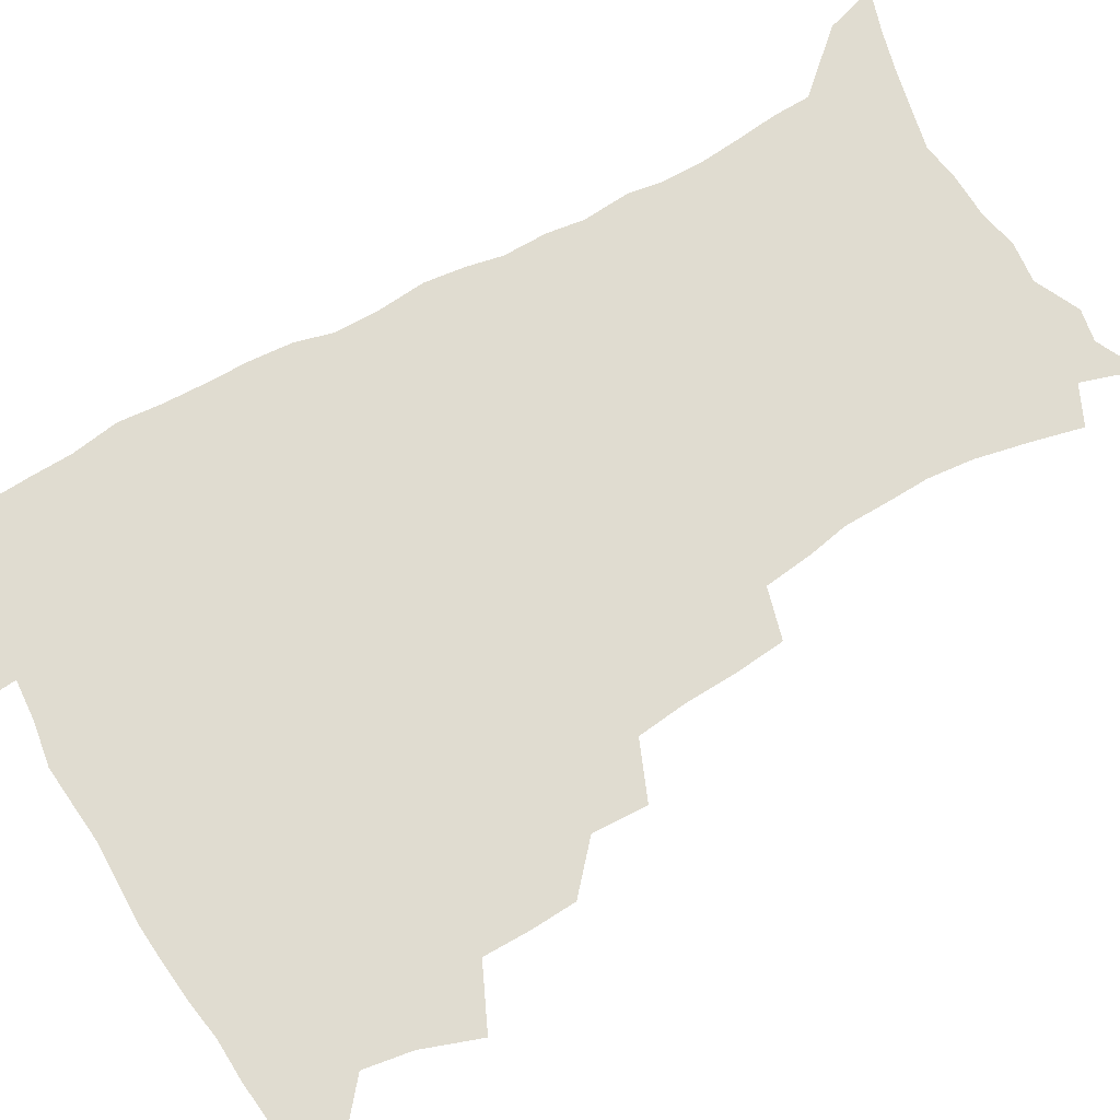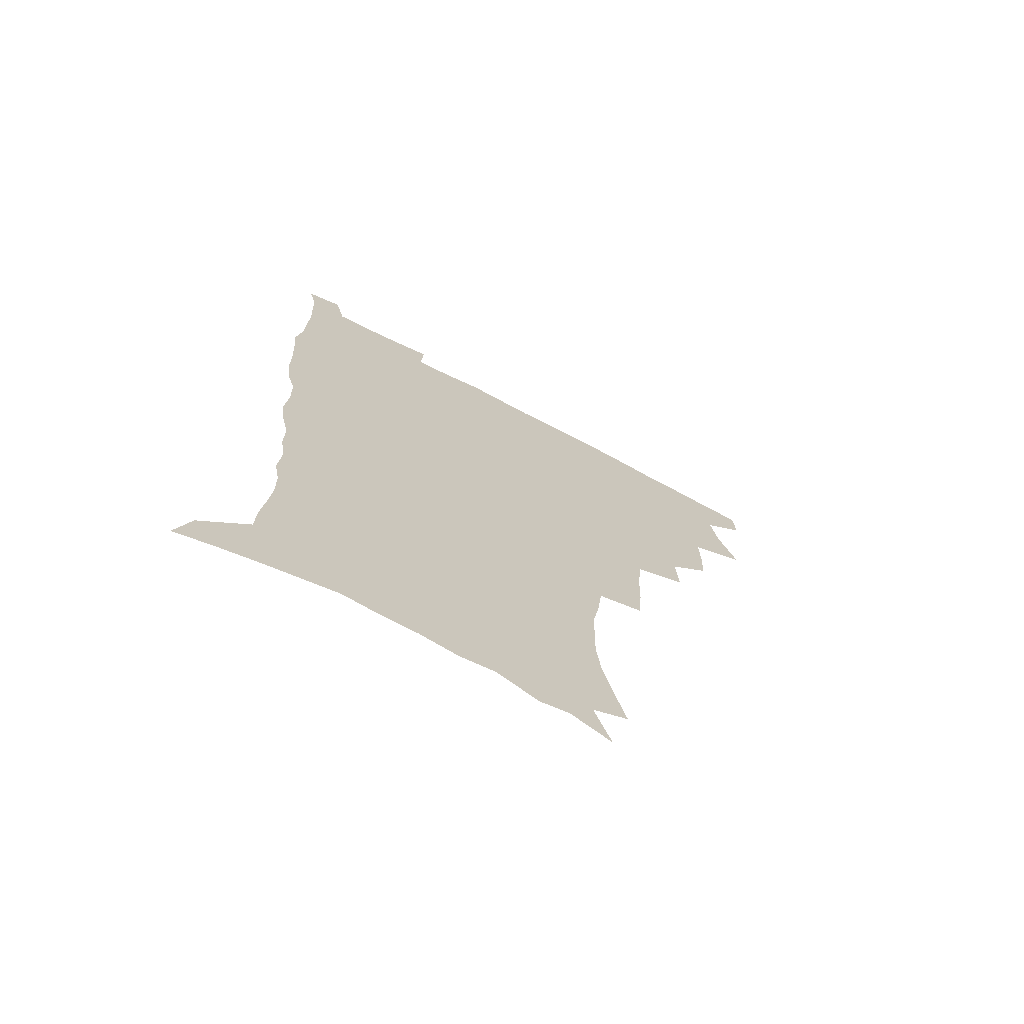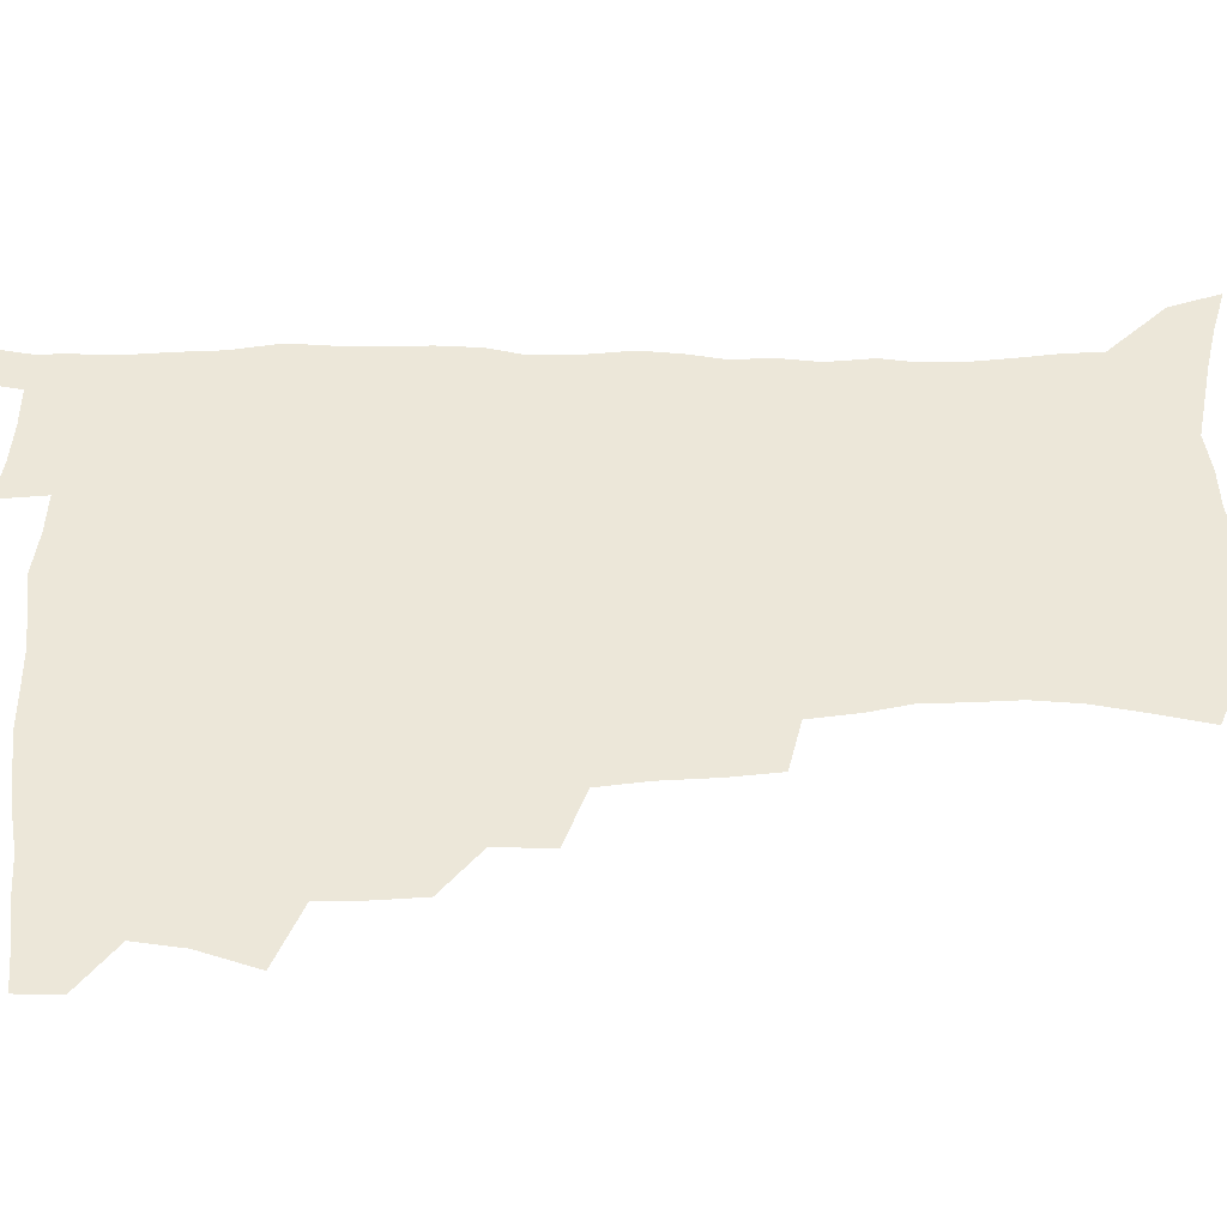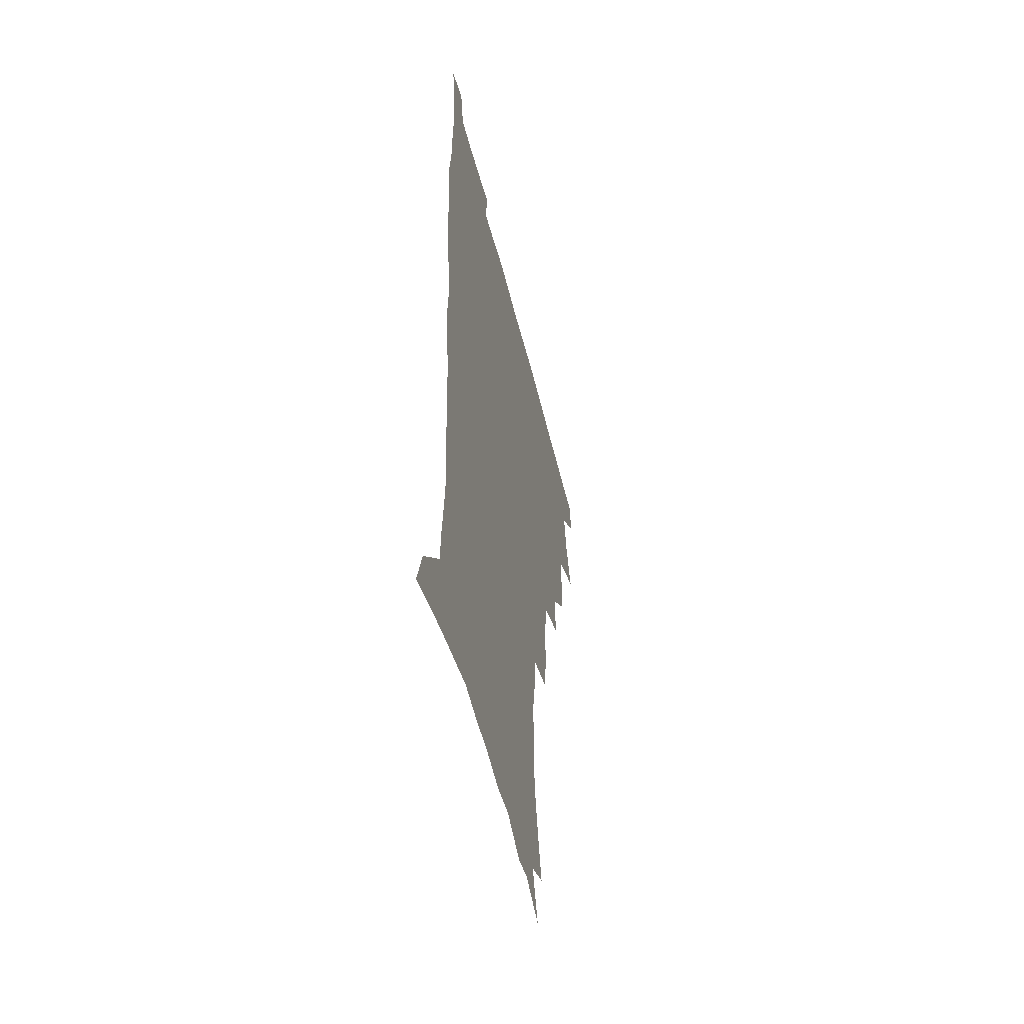
<metadata>
{"format":"obj","ext":"obj","renderer":"f3d","projection":"perspective","resolution":1024,"background":"white","views":[{"elev":69.6,"azim":-120.3,"up":"+Z"},{"elev":-71.8,"azim":152.6,"up":"+Y"},{"elev":50.0,"azim":-91.7,"up":"+Z"},{"elev":-52.8,"azim":103.9,"up":"+Y"}]}
</metadata>
<code>
v 480.6 506.7 0
v 481.4 522 0
v 486.7 453.8 0
v 494.4 474.7 0
v 497.4 492.1 0
v 498 507.5 0
v 496.9 522.8 0
v 509.3 409.5 0
v 508.6 426.2 0
v 508.9 443.2 0
v 512.5 461.9 0
v 513.3 477.7 0
v 515 493.6 0
v 514.1 508.3 0
v 512 524.2 0
v 524.4 374.8 0
v 525.5 394.7 0
v 527.1 414 0
v 528.3 431.7 0
v 527.3 447.2 0
v 528.5 463.3 0
v 529.4 478.9 0
v 530.6 494.3 0
v 529 509.3 0
v 527.5 524.6 0
v 549 310.4 0
v 547.4 328.4 0
v 546.9 348.1 0
v 545 366 0
v 543.7 383.6 0
v 546.1 403.8 0
v 543.6 417.9 0
v 547.3 437.3 0
v 547 451.6 0
v 545.8 465.9 0
v 546.1 480.7 0
v 545.9 495 0
v 544.4 509.6 0
v 542 526.7 0
v 561.8 186.3 0
v 566.5 204.9 0
v 570.7 223.9 0
v 572.6 240.5 0
v 572.2 255.2 0
v 572.1 272.6 0
v 569.4 287.1 0
v 567.4 305.1 0
v 565.1 322.1 0
v 563.7 339.3 0
v 562.1 355.7 0
v 561.4 373.3 0
v 560.7 389.9 0
v 561.1 407.1 0
v 560.4 422.1 0
v 561.4 438 0
v 561.9 453.3 0
v 562 467.8 0
v 561.4 481.8 0
v 560.3 496 0
v 558.8 511 0
v 556.5 528 0
v 569.3 158.7 0
v 576.2 179.6 0
v 576 192 0
v 583.7 217.1 0
v 585.2 233.5 0
v 585.7 249.5 0
v 585.3 265.2 0
v 583.7 279.7 0
v 582.6 297.3 0
v 581.3 314.4 0
v 580 330.9 0
v 578.1 345.6 0
v 577 361.8 0
v 576.1 377.8 0
v 575.7 393.8 0
v 576.4 410.5 0
v 576.8 425.9 0
v 576.6 440.2 0
v 576.7 454.9 0
v 576.2 468.8 0
v 575.4 482.7 0
v 574.8 496.6 0
v 573.8 510.9 0
v 571.1 528.9 0
v 585.9 166.4 0
v 589.6 183.6 0
v 592.6 202 0
v 597.9 225.3 0
v 598.2 240.7 0
v 598.3 256.8 0
v 597.5 271.9 0
v 595.7 285.3 0
v 595 302.5 0
v 593.7 318 0
v 592.8 334.4 0
v 592 350.6 0
v 590.9 365.6 0
v 590.8 382.3 0
v 590.6 397.9 0
v 590.6 412.5 0
v 591.4 428.4 0
v 590.4 441.2 0
v 590.9 455.9 0
v 591.2 469.6 0
v 589.6 483.5 0
v 589 497.3 0
v 588 511.6 0
v 586 528.4 0
v 597.8 164 0
v 606.6 194.2 0
v 609.2 213.7 0
v 609.8 229.1 0
v 609 241.4 0
v 609.8 260.4 0
v 609 275.5 0
v 608.4 291.8 0
v 607.3 306.8 0
v 606.4 321.6 0
v 605.6 337.5 0
v 605.1 353.5 0
v 604.1 367.3 0
v 603.9 382.7 0
v 603.7 397.5 0
v 604.2 414.1 0
v 604.3 428.6 0
v 604 441.9 0
v 604.6 456.5 0
v 604.6 470.1 0
v 604 483.9 0
v 602.9 498.2 0
v 602.3 512.3 0
v 600.8 528 0
v 614.4 171.6 0
v 619.7 197.4 0
v 621.1 215.3 0
v 621.7 232.2 0
v 621.8 247.8 0
v 621.3 262.4 0
v 620.7 277.6 0
v 620 293 0
v 619.1 307.5 0
v 619.1 326.3 0
v 618.4 340.2 0
v 617.9 355.5 0
v 617.1 368.7 0
v 617.4 385 0
v 617.5 400.3 0
v 617.6 415.1 0
v 617.5 428.8 0
v 617.7 442.8 0
v 618.4 457.5 0
v 618.2 470.6 0
v 618.3 484.1 0
v 618.3 497.6 0
v 617.3 511.9 0
v 615 529.1 0
v 629 169.9 0
v 632.3 196.7 0
v 633.2 216.5 0
v 633.5 234.3 0
v 633.3 249.1 0
v 633 264.9 0
v 632.5 280.2 0
v 632 295.6 0
v 631.5 310.7 0
v 631.3 325.1 0
v 630.8 340.7 0
v 630.4 356 0
v 630.5 372 0
v 630.4 385.5 0
v 630.5 400.7 0
v 630.6 415.8 0
v 630.8 429 0
v 631 443 0
v 631.5 457.1 0
v 631.8 470.5 0
v 632 484 0
v 632.3 497.5 0
v 631.4 512.2 0
v 629.2 530.1 0
v 644.6 172.8 0
v 645.2 196.2 0
v 645.2 217 0
v 645 234.3 0
v 645 248.6 0
v 644.6 265.1 0
v 644.3 278.9 0
v 643.7 294.9 0
v 643.3 313.2 0
v 643.4 325.4 0
v 643.3 339.3 0
v 643 355.6 0
v 643.1 371 0
v 643.2 386.4 0
v 643.5 400.6 0
v 643.9 414.5 0
v 644 429.4 0
v 644 443.8 0
v 645 456.6 0
v 645.4 470 0
v 645.7 484 0
v 646 497.6 0
v 645.9 511.7 0
v 645.2 527.3 0
v 659.7 173 0
v 658.4 195.8 0
v 657.6 214.8 0
v 656.8 232.7 0
v 657.2 245.7 0
v 656.1 264.3 0
v 655.9 279.6 0
v 655.6 295.2 0
v 655.4 310.7 0
v 655.4 325.4 0
v 655.5 339.2 0
v 655.4 356.1 0
v 655.7 370.3 0
v 656.8 383.4 0
v 656.4 399.4 0
v 657.1 413.3 0
v 657.5 427.8 0
v 658.6 441.3 0
v 658.4 456.2 0
v 658.9 469.9 0
v 659.4 483.4 0
v 659.7 497.4 0
v 660.1 511.2 0
v 660 526 0
v 658.9 544 0
v 674.3 175.1 0
v 671.8 194.3 0
v 669.9 213.6 0
v 668.9 230.3 0
v 668.8 245.3 0
v 668.3 261.2 0
v 667.6 278.1 0
v 667.9 292.5 0
v 667.1 309.7 0
v 667.6 323.7 0
v 667.6 339.1 0
v 668.6 352.7 0
v 668.6 368 0
v 669.5 382 0
v 671.1 395.3 0
v 670.7 411 0
v 671.2 426 0
v 672.1 440 0
v 671.5 455.9 0
v 672.6 469.1 0
v 673.1 483 0
v 673.7 496.9 0
v 674.2 510.9 0
v 674.6 525.5 0
v 674.9 540.7 0
v 689.7 171.6 0
v 685.7 191 0
v 683 209.9 0
v 681.4 227 0
v 681.2 241.7 0
v 680.5 258 0
v 680.5 273.2 0
v 680.5 288.6 0
v 680.6 304.1 0
v 679.9 320.8 0
v 681.1 334.5 0
v 682.2 348.6 0
v 682.7 363.4 0
v 682.9 378.8 0
v 684.8 392.2 0
v 683.1 410.9 0
v 685.9 423.1 0
v 686.3 437.8 0
v 686.6 452.8 0
v 687 467.3 0
v 687.6 481.6 0
v 687.9 496.1 0
v 688.3 510.3 0
v 689.2 524.6 0
v 690.1 538.9 0
v 704.7 168.1 0
v 700.2 186.7 0
v 696.6 205.5 0
v 695.5 220.7 0
v 694.6 236.2 0
v 693.7 252.2 0
v 692.9 268.8 0
v 693.8 282.9 0
v 694 298.2 0
v 693.8 314.3 0
v 695.1 328.5 0
v 697.1 342.1 0
v 696 359.7 0
v 696.8 374.5 0
v 699.9 387.4 0
v 699.1 404.7 0
v 699.9 419.8 0
v 702 433.8 0
v 700.9 450.4 0
v 701.7 465 0
v 702.2 479.9 0
v 703.2 494.3 0
v 702.9 509.4 0
v 704.2 523.7 0
v 704.6 538.2 0
v 708.7 556.4 0
v 720.1 163.9 0
v 713.5 184.5 0
v 711.1 199.6 0
v 710.9 212.8 0
v 709.3 228.3 0
v 708 244.4 0
v 708.3 258.9 0
v 710.5 271.6 0
v 709.3 289 0
v 711.4 302.7 0
v 711.4 318.9 0
v 714.2 332.3 0
v 716.1 347.2 0
v 714.8 365 0
v 715.1 381.4 0
v 718.8 395.1 0
v 720.2 410.7 0
v 720.4 426.9 0
v 721.1 442.9 0
v 722.6 458.1 0
v 720.1 475.9 0
v 719.8 491.7 0
v 719 507.7 0
v 719.8 522.6 0
v 720.2 537.5 0
v 723.4 552.1 0
v 736.1 158.7 0
v 730.4 177.7 0
f 5 6 1
f 1 6 2
f 6 7 2
f 10 11 3
f 3 11 4
f 11 12 4
f 4 12 5
f 12 13 5
f 5 13 6
f 13 14 6
f 6 14 7
f 14 15 7
f 17 18 8
f 8 18 9
f 18 19 9
f 9 19 10
f 19 20 10
f 10 20 11
f 20 21 11
f 11 21 12
f 21 22 12
f 12 22 13
f 22 23 13
f 13 23 14
f 23 24 14
f 14 24 15
f 24 25 15
f 29 30 16
f 16 30 17
f 30 31 17
f 17 31 18
f 31 32 18
f 18 32 19
f 32 33 19
f 19 33 20
f 33 34 20
f 20 34 21
f 34 35 21
f 21 35 22
f 35 36 22
f 22 36 23
f 36 37 23
f 23 37 24
f 37 38 24
f 24 38 25
f 38 39 25
f 47 48 26
f 26 48 27
f 48 49 27
f 27 49 28
f 49 50 28
f 28 50 29
f 50 51 29
f 29 51 30
f 51 52 30
f 30 52 31
f 52 53 31
f 31 53 32
f 53 54 32
f 32 54 33
f 54 55 33
f 33 55 34
f 55 56 34
f 34 56 35
f 56 57 35
f 35 57 36
f 57 58 36
f 36 58 37
f 58 59 37
f 37 59 38
f 59 60 38
f 38 60 39
f 60 61 39
f 63 64 40
f 40 64 41
f 64 65 41
f 41 65 42
f 65 66 42
f 42 66 43
f 66 67 43
f 43 67 44
f 67 68 44
f 44 68 45
f 68 69 45
f 45 69 46
f 69 70 46
f 46 70 47
f 70 71 47
f 47 71 48
f 71 72 48
f 48 72 49
f 72 73 49
f 49 73 50
f 73 74 50
f 50 74 51
f 74 75 51
f 51 75 52
f 75 76 52
f 52 76 53
f 76 77 53
f 53 77 54
f 77 78 54
f 54 78 55
f 78 79 55
f 55 79 56
f 79 80 56
f 56 80 57
f 80 81 57
f 57 81 58
f 81 82 58
f 58 82 59
f 82 83 59
f 59 83 60
f 83 84 60
f 60 84 61
f 84 85 61
f 62 86 63
f 86 87 63
f 63 87 64
f 87 88 64
f 64 88 65
f 88 89 65
f 65 89 66
f 89 90 66
f 66 90 67
f 90 91 67
f 67 91 68
f 91 92 68
f 68 92 69
f 92 93 69
f 69 93 70
f 93 94 70
f 70 94 71
f 94 95 71
f 71 95 72
f 95 96 72
f 72 96 73
f 96 97 73
f 73 97 74
f 97 98 74
f 74 98 75
f 98 99 75
f 75 99 76
f 99 100 76
f 76 100 77
f 100 101 77
f 77 101 78
f 101 102 78
f 78 102 79
f 102 103 79
f 79 103 80
f 103 104 80
f 80 104 81
f 104 105 81
f 81 105 82
f 105 106 82
f 82 106 83
f 106 107 83
f 83 107 84
f 107 108 84
f 84 108 85
f 108 109 85
f 86 110 87
f 110 111 87
f 87 111 88
f 111 112 88
f 88 112 89
f 112 113 89
f 89 113 90
f 113 114 90
f 90 114 91
f 114 115 91
f 91 115 92
f 115 116 92
f 92 116 93
f 116 117 93
f 93 117 94
f 117 118 94
f 94 118 95
f 118 119 95
f 95 119 96
f 119 120 96
f 96 120 97
f 120 121 97
f 97 121 98
f 121 122 98
f 98 122 99
f 122 123 99
f 99 123 100
f 123 124 100
f 100 124 101
f 124 125 101
f 101 125 102
f 125 126 102
f 102 126 103
f 126 127 103
f 103 127 104
f 127 128 104
f 104 128 105
f 128 129 105
f 105 129 106
f 129 130 106
f 106 130 107
f 130 131 107
f 107 131 108
f 131 132 108
f 108 132 109
f 132 133 109
f 110 134 111
f 134 135 111
f 111 135 112
f 135 136 112
f 112 136 113
f 136 137 113
f 113 137 114
f 137 138 114
f 114 138 115
f 138 139 115
f 115 139 116
f 139 140 116
f 116 140 117
f 140 141 117
f 117 141 118
f 141 142 118
f 118 142 119
f 142 143 119
f 119 143 120
f 143 144 120
f 120 144 121
f 144 145 121
f 121 145 122
f 145 146 122
f 122 146 123
f 146 147 123
f 123 147 124
f 147 148 124
f 124 148 125
f 148 149 125
f 125 149 126
f 149 150 126
f 126 150 127
f 150 151 127
f 127 151 128
f 151 152 128
f 128 152 129
f 152 153 129
f 129 153 130
f 153 154 130
f 130 154 131
f 154 155 131
f 131 155 132
f 155 156 132
f 132 156 133
f 156 157 133
f 134 158 135
f 158 159 135
f 135 159 136
f 159 160 136
f 136 160 137
f 160 161 137
f 137 161 138
f 161 162 138
f 138 162 139
f 162 163 139
f 139 163 140
f 163 164 140
f 140 164 141
f 164 165 141
f 141 165 142
f 165 166 142
f 142 166 143
f 166 167 143
f 143 167 144
f 167 168 144
f 144 168 145
f 168 169 145
f 145 169 146
f 169 170 146
f 146 170 147
f 170 171 147
f 147 171 148
f 171 172 148
f 148 172 149
f 172 173 149
f 149 173 150
f 173 174 150
f 150 174 151
f 174 175 151
f 151 175 152
f 175 176 152
f 152 176 153
f 176 177 153
f 153 177 154
f 177 178 154
f 154 178 155
f 178 179 155
f 155 179 156
f 179 180 156
f 156 180 157
f 180 181 157
f 158 182 159
f 182 183 159
f 159 183 160
f 183 184 160
f 160 184 161
f 184 185 161
f 161 185 162
f 185 186 162
f 162 186 163
f 186 187 163
f 163 187 164
f 187 188 164
f 164 188 165
f 188 189 165
f 165 189 166
f 189 190 166
f 166 190 167
f 190 191 167
f 167 191 168
f 191 192 168
f 168 192 169
f 192 193 169
f 169 193 170
f 193 194 170
f 170 194 171
f 194 195 171
f 171 195 172
f 195 196 172
f 172 196 173
f 196 197 173
f 173 197 174
f 197 198 174
f 174 198 175
f 198 199 175
f 175 199 176
f 199 200 176
f 176 200 177
f 200 201 177
f 177 201 178
f 201 202 178
f 178 202 179
f 202 203 179
f 179 203 180
f 203 204 180
f 180 204 181
f 204 205 181
f 182 206 183
f 206 207 183
f 183 207 184
f 207 208 184
f 184 208 185
f 208 209 185
f 185 209 186
f 209 210 186
f 186 210 187
f 210 211 187
f 187 211 188
f 211 212 188
f 188 212 189
f 212 213 189
f 189 213 190
f 213 214 190
f 190 214 191
f 214 215 191
f 191 215 192
f 215 216 192
f 192 216 193
f 216 217 193
f 193 217 194
f 217 218 194
f 194 218 195
f 218 219 195
f 195 219 196
f 219 220 196
f 196 220 197
f 220 221 197
f 197 221 198
f 221 222 198
f 198 222 199
f 222 223 199
f 199 223 200
f 223 224 200
f 200 224 201
f 224 225 201
f 201 225 202
f 225 226 202
f 202 226 203
f 226 227 203
f 203 227 204
f 227 228 204
f 204 228 205
f 228 229 205
f 206 231 207
f 231 232 207
f 207 232 208
f 232 233 208
f 208 233 209
f 233 234 209
f 209 234 210
f 234 235 210
f 210 235 211
f 235 236 211
f 211 236 212
f 236 237 212
f 212 237 213
f 237 238 213
f 213 238 214
f 238 239 214
f 214 239 215
f 239 240 215
f 215 240 216
f 240 241 216
f 216 241 217
f 241 242 217
f 217 242 218
f 242 243 218
f 218 243 219
f 243 244 219
f 219 244 220
f 244 245 220
f 220 245 221
f 245 246 221
f 221 246 222
f 246 247 222
f 222 247 223
f 247 248 223
f 223 248 224
f 248 249 224
f 224 249 225
f 249 250 225
f 225 250 226
f 250 251 226
f 226 251 227
f 251 252 227
f 227 252 228
f 252 253 228
f 228 253 229
f 253 254 229
f 229 254 230
f 254 255 230
f 231 256 232
f 256 257 232
f 232 257 233
f 257 258 233
f 233 258 234
f 258 259 234
f 234 259 235
f 259 260 235
f 235 260 236
f 260 261 236
f 236 261 237
f 261 262 237
f 237 262 238
f 262 263 238
f 238 263 239
f 263 264 239
f 239 264 240
f 264 265 240
f 240 265 241
f 265 266 241
f 241 266 242
f 266 267 242
f 242 267 243
f 267 268 243
f 243 268 244
f 268 269 244
f 244 269 245
f 269 270 245
f 245 270 246
f 270 271 246
f 246 271 247
f 271 272 247
f 247 272 248
f 272 273 248
f 248 273 249
f 273 274 249
f 249 274 250
f 274 275 250
f 250 275 251
f 275 276 251
f 251 276 252
f 276 277 252
f 252 277 253
f 277 278 253
f 253 278 254
f 278 279 254
f 254 279 255
f 279 280 255
f 256 281 257
f 281 282 257
f 257 282 258
f 282 283 258
f 258 283 259
f 283 284 259
f 259 284 260
f 284 285 260
f 260 285 261
f 285 286 261
f 261 286 262
f 286 287 262
f 262 287 263
f 287 288 263
f 263 288 264
f 288 289 264
f 264 289 265
f 289 290 265
f 265 290 266
f 290 291 266
f 266 291 267
f 291 292 267
f 267 292 268
f 292 293 268
f 268 293 269
f 293 294 269
f 269 294 270
f 294 295 270
f 270 295 271
f 295 296 271
f 271 296 272
f 296 297 272
f 272 297 273
f 297 298 273
f 273 298 274
f 298 299 274
f 274 299 275
f 299 300 275
f 275 300 276
f 300 301 276
f 276 301 277
f 301 302 277
f 277 302 278
f 302 303 278
f 278 303 279
f 303 304 279
f 279 304 280
f 304 305 280
f 281 307 282
f 307 308 282
f 282 308 283
f 308 309 283
f 283 309 284
f 309 310 284
f 284 310 285
f 310 311 285
f 285 311 286
f 311 312 286
f 286 312 287
f 312 313 287
f 287 313 288
f 313 314 288
f 288 314 289
f 314 315 289
f 289 315 290
f 315 316 290
f 290 316 291
f 316 317 291
f 291 317 292
f 317 318 292
f 292 318 293
f 318 319 293
f 293 319 294
f 319 320 294
f 294 320 295
f 320 321 295
f 295 321 296
f 321 322 296
f 296 322 297
f 322 323 297
f 297 323 298
f 323 324 298
f 298 324 299
f 324 325 299
f 299 325 300
f 325 326 300
f 300 326 301
f 326 327 301
f 301 327 302
f 327 328 302
f 302 328 303
f 328 329 303
f 303 329 304
f 329 330 304
f 304 330 305
f 330 331 305
f 305 331 306
f 331 332 306
f 307 333 308
f 333 334 308
f 308 334 309

</code>
